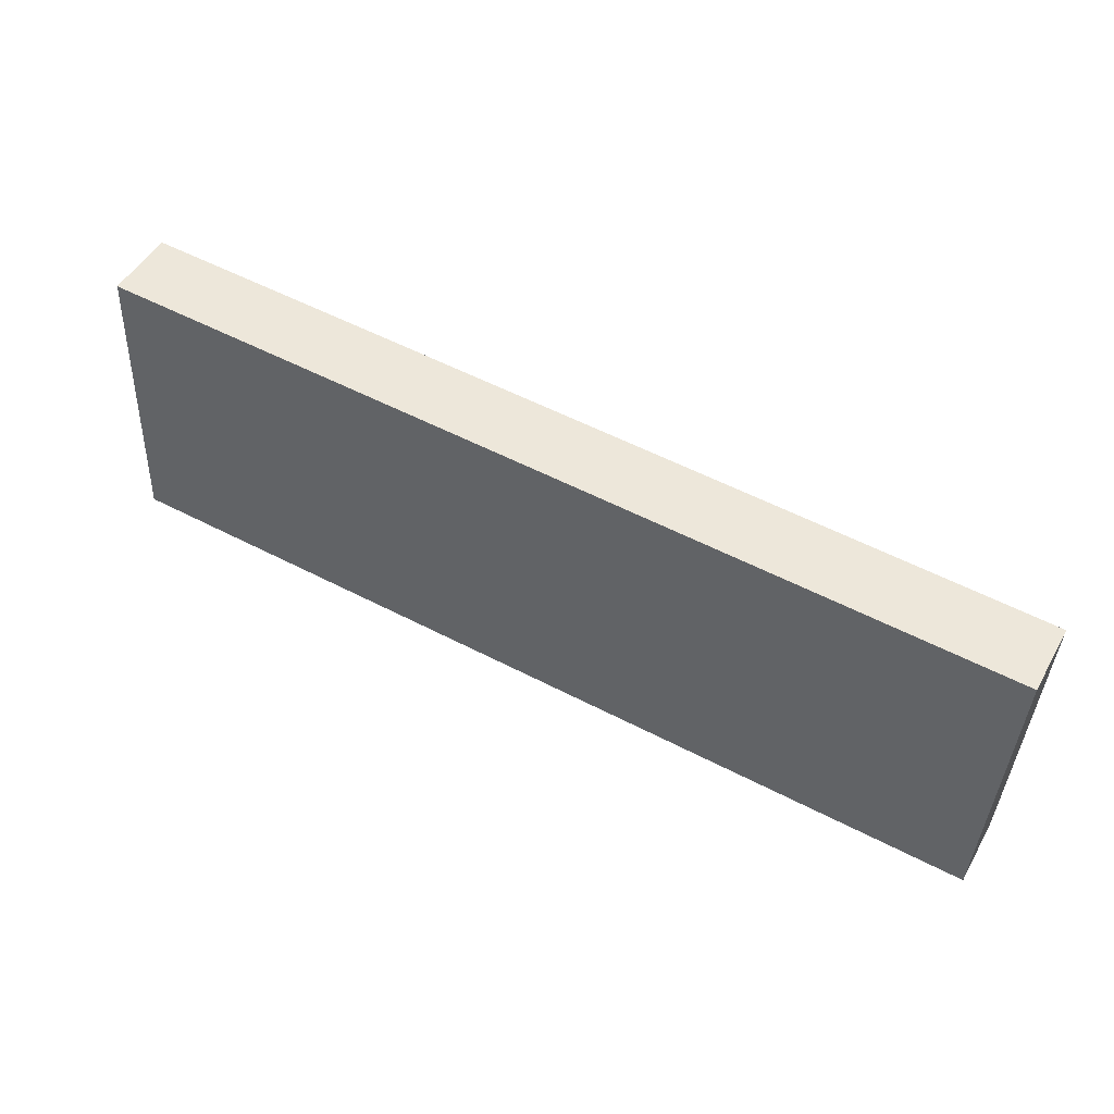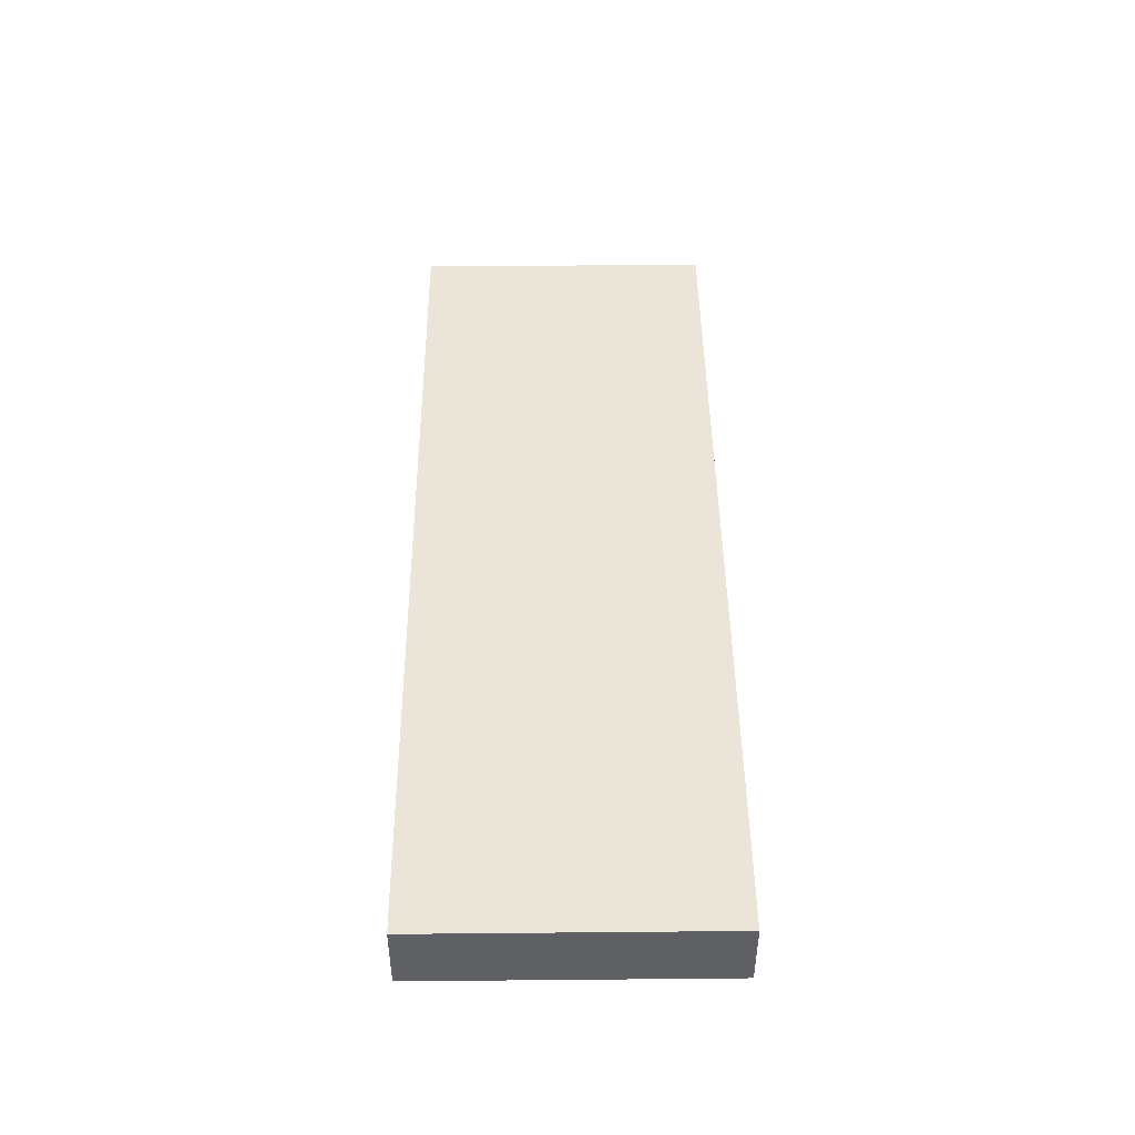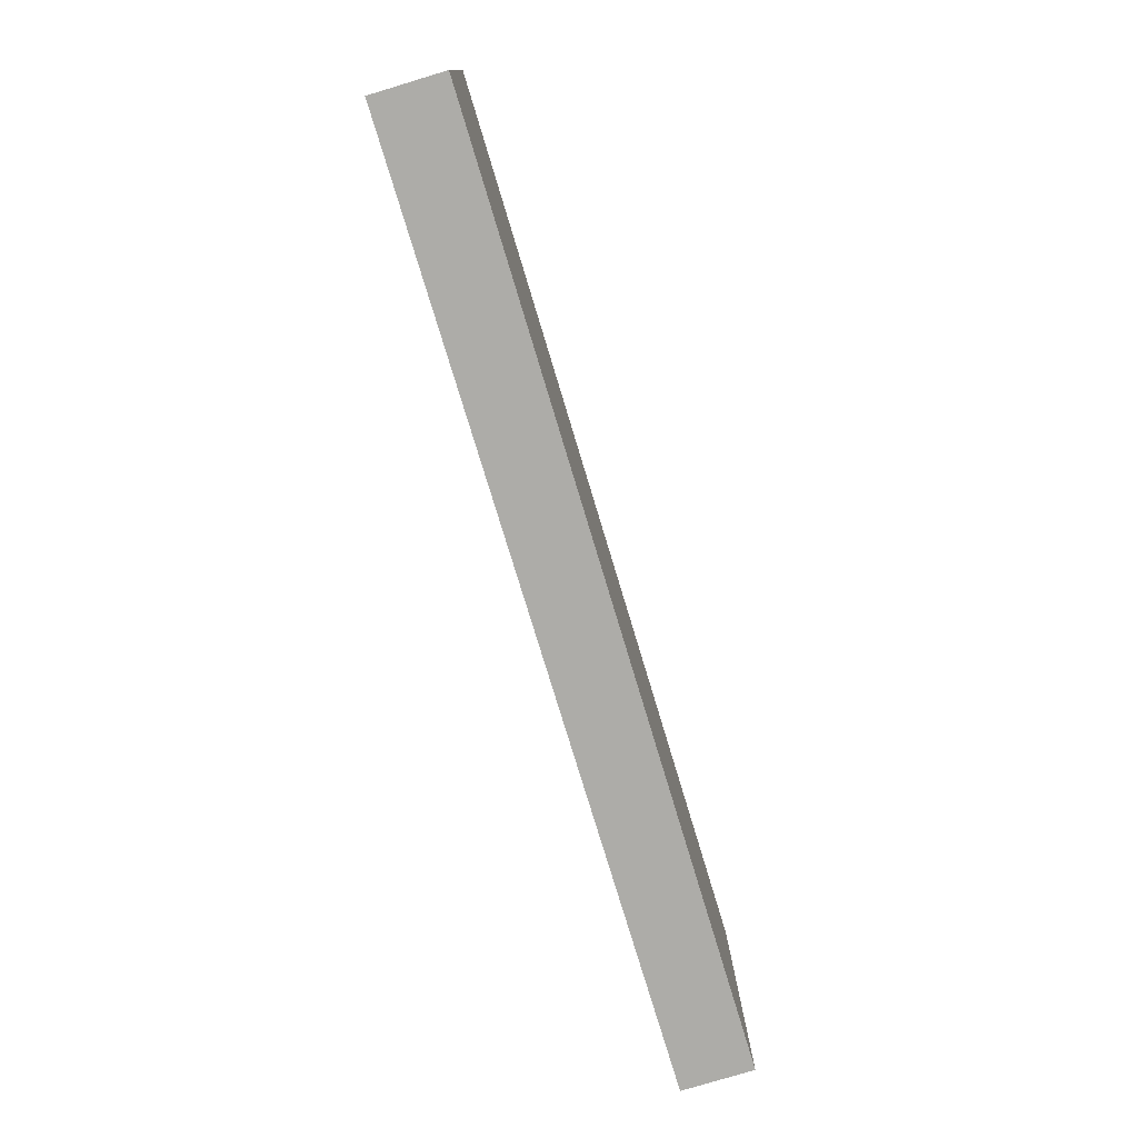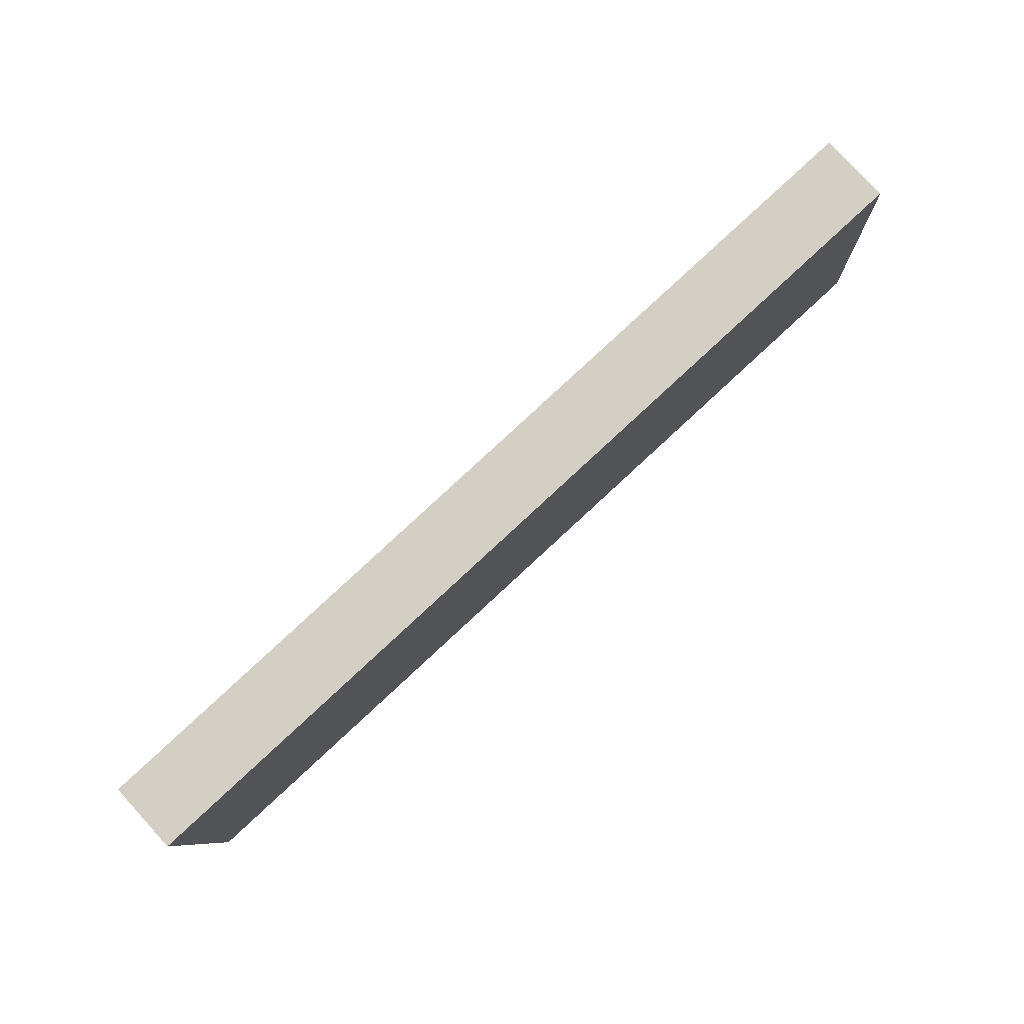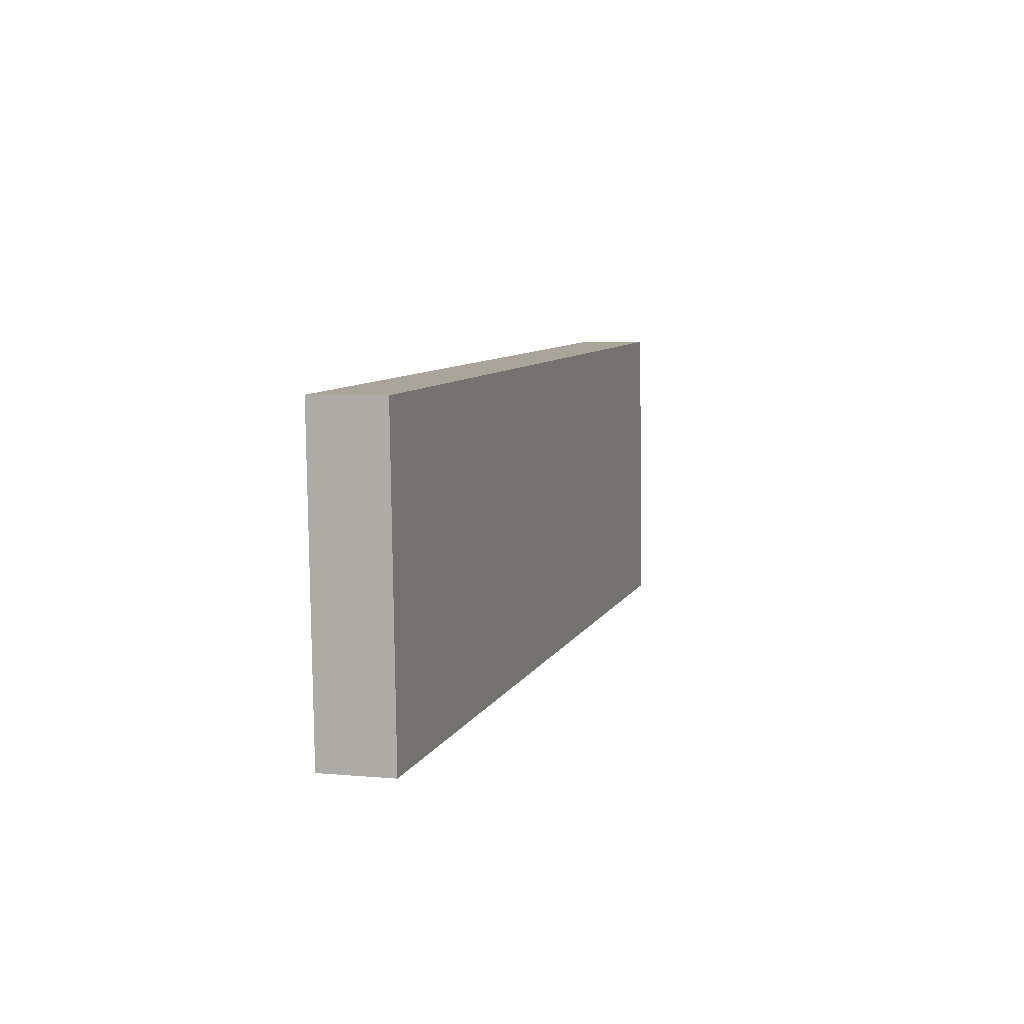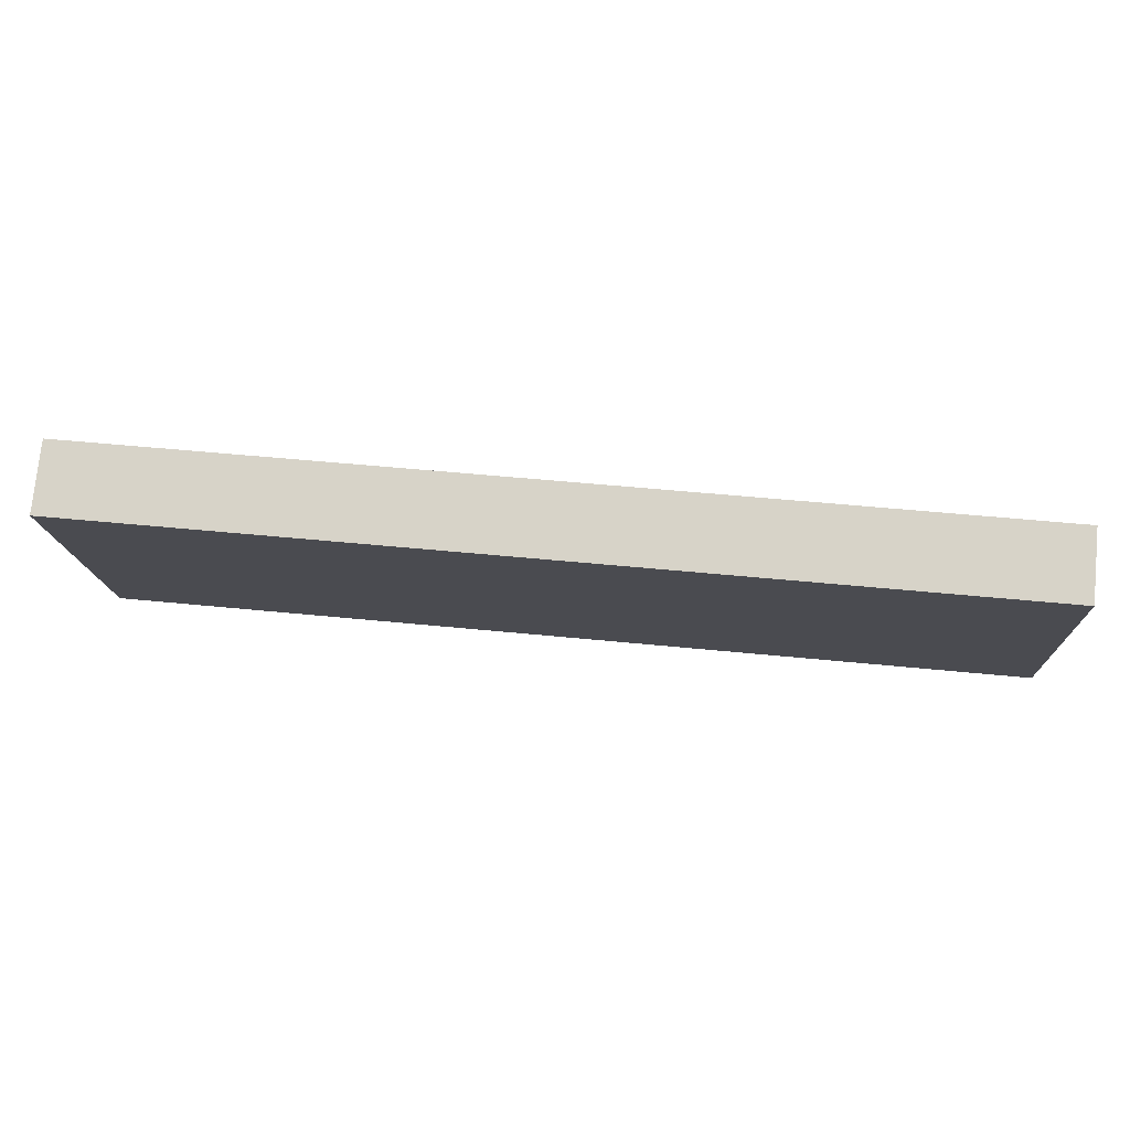
<metadata>
{"format":"obj","ext":"obj","renderer":"f3d","projection":"perspective","resolution":1024,"background":"white","views":[{"elev":49.8,"azim":28.6,"up":"+Y"},{"elev":45.3,"azim":-93.3,"up":"+Z"},{"elev":-79.1,"azim":106.8,"up":"+Y"},{"elev":78.9,"azim":137.4,"up":"+Y"},{"elev":5.1,"azim":106.2,"up":"+Y"},{"elev":75.8,"azim":-174.3,"up":"+Y"}]}
</metadata>
<code>
o Cube
v 1.479 -0.5628 -0.1137
v 1.479 -0.5628 0.1137
v -1.466 -0.4244 0.1137
v -1.466 -0.4244 -0.1137
v 1.526 0.4244 -0.1137
v 1.526 0.4244 0.1137
v -1.42 0.5628 0.1137
v -1.42 0.5628 -0.1137
f 2 3 4
f 8 7 6
f 5 6 2
f 6 7 3
f 7 8 4
f 1 4 8
f 1 2 4
f 5 8 6
f 1 5 2
f 2 6 3
f 3 7 4
f 5 1 8

</code>
